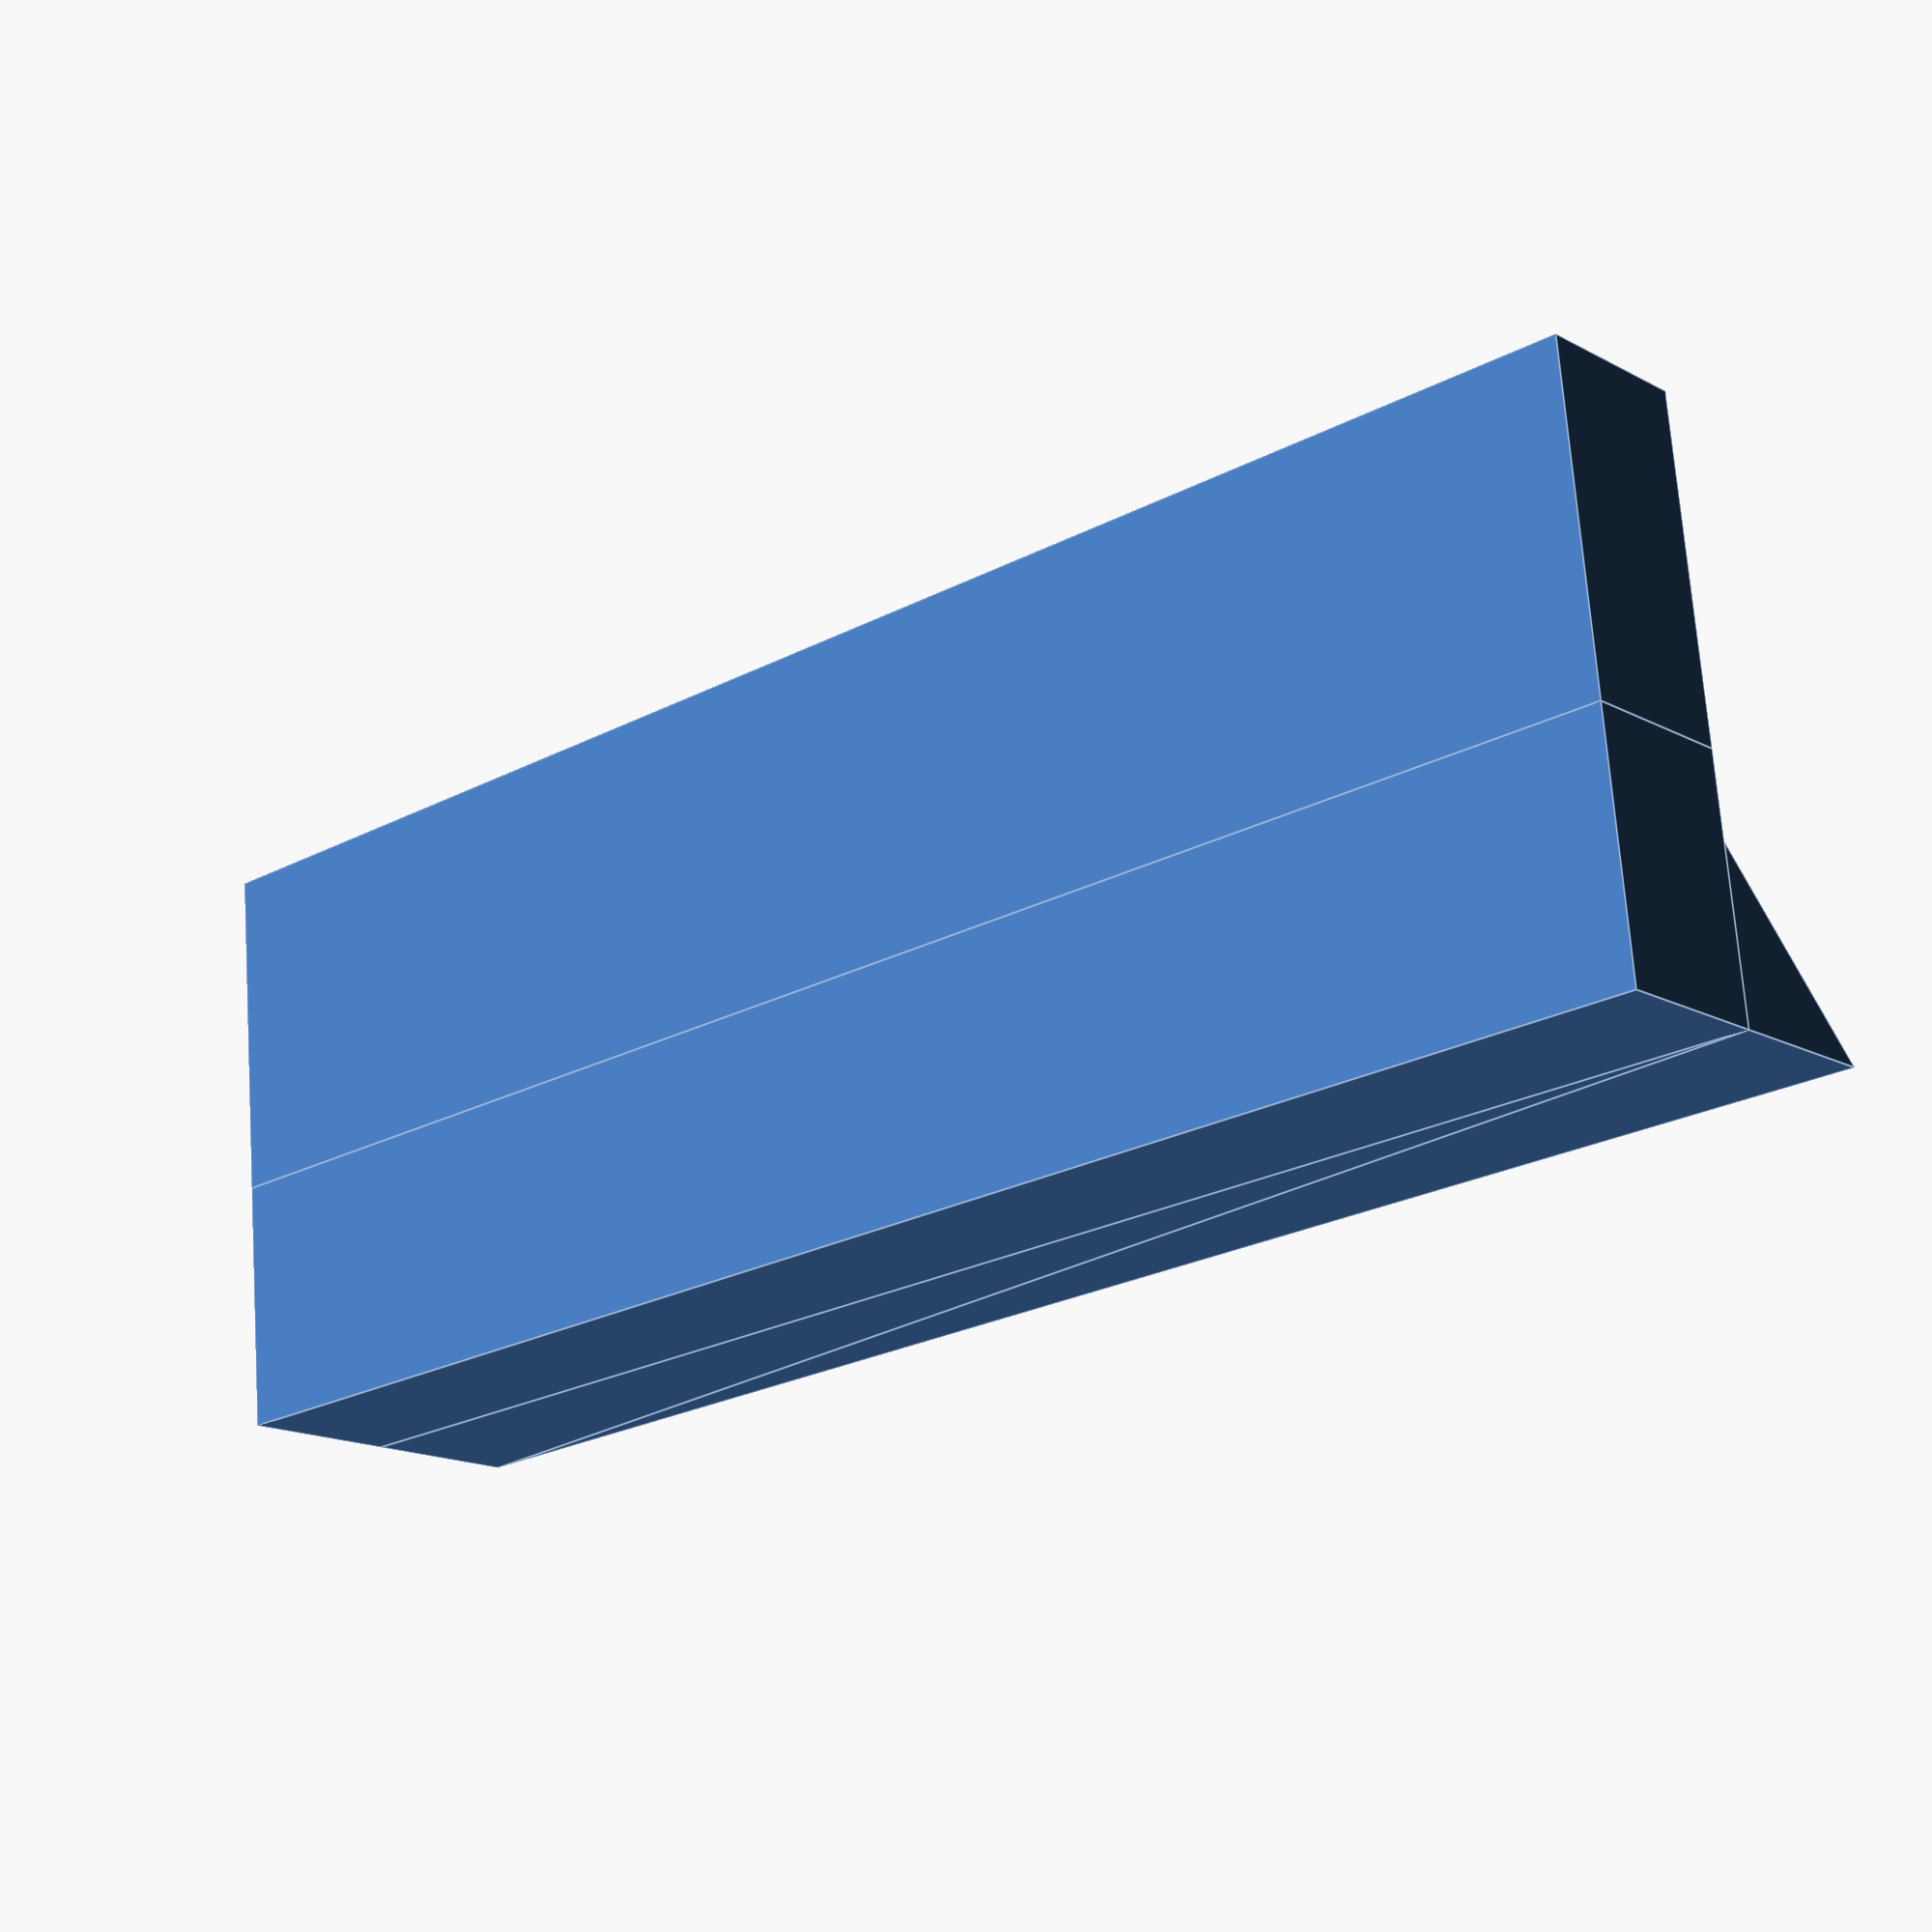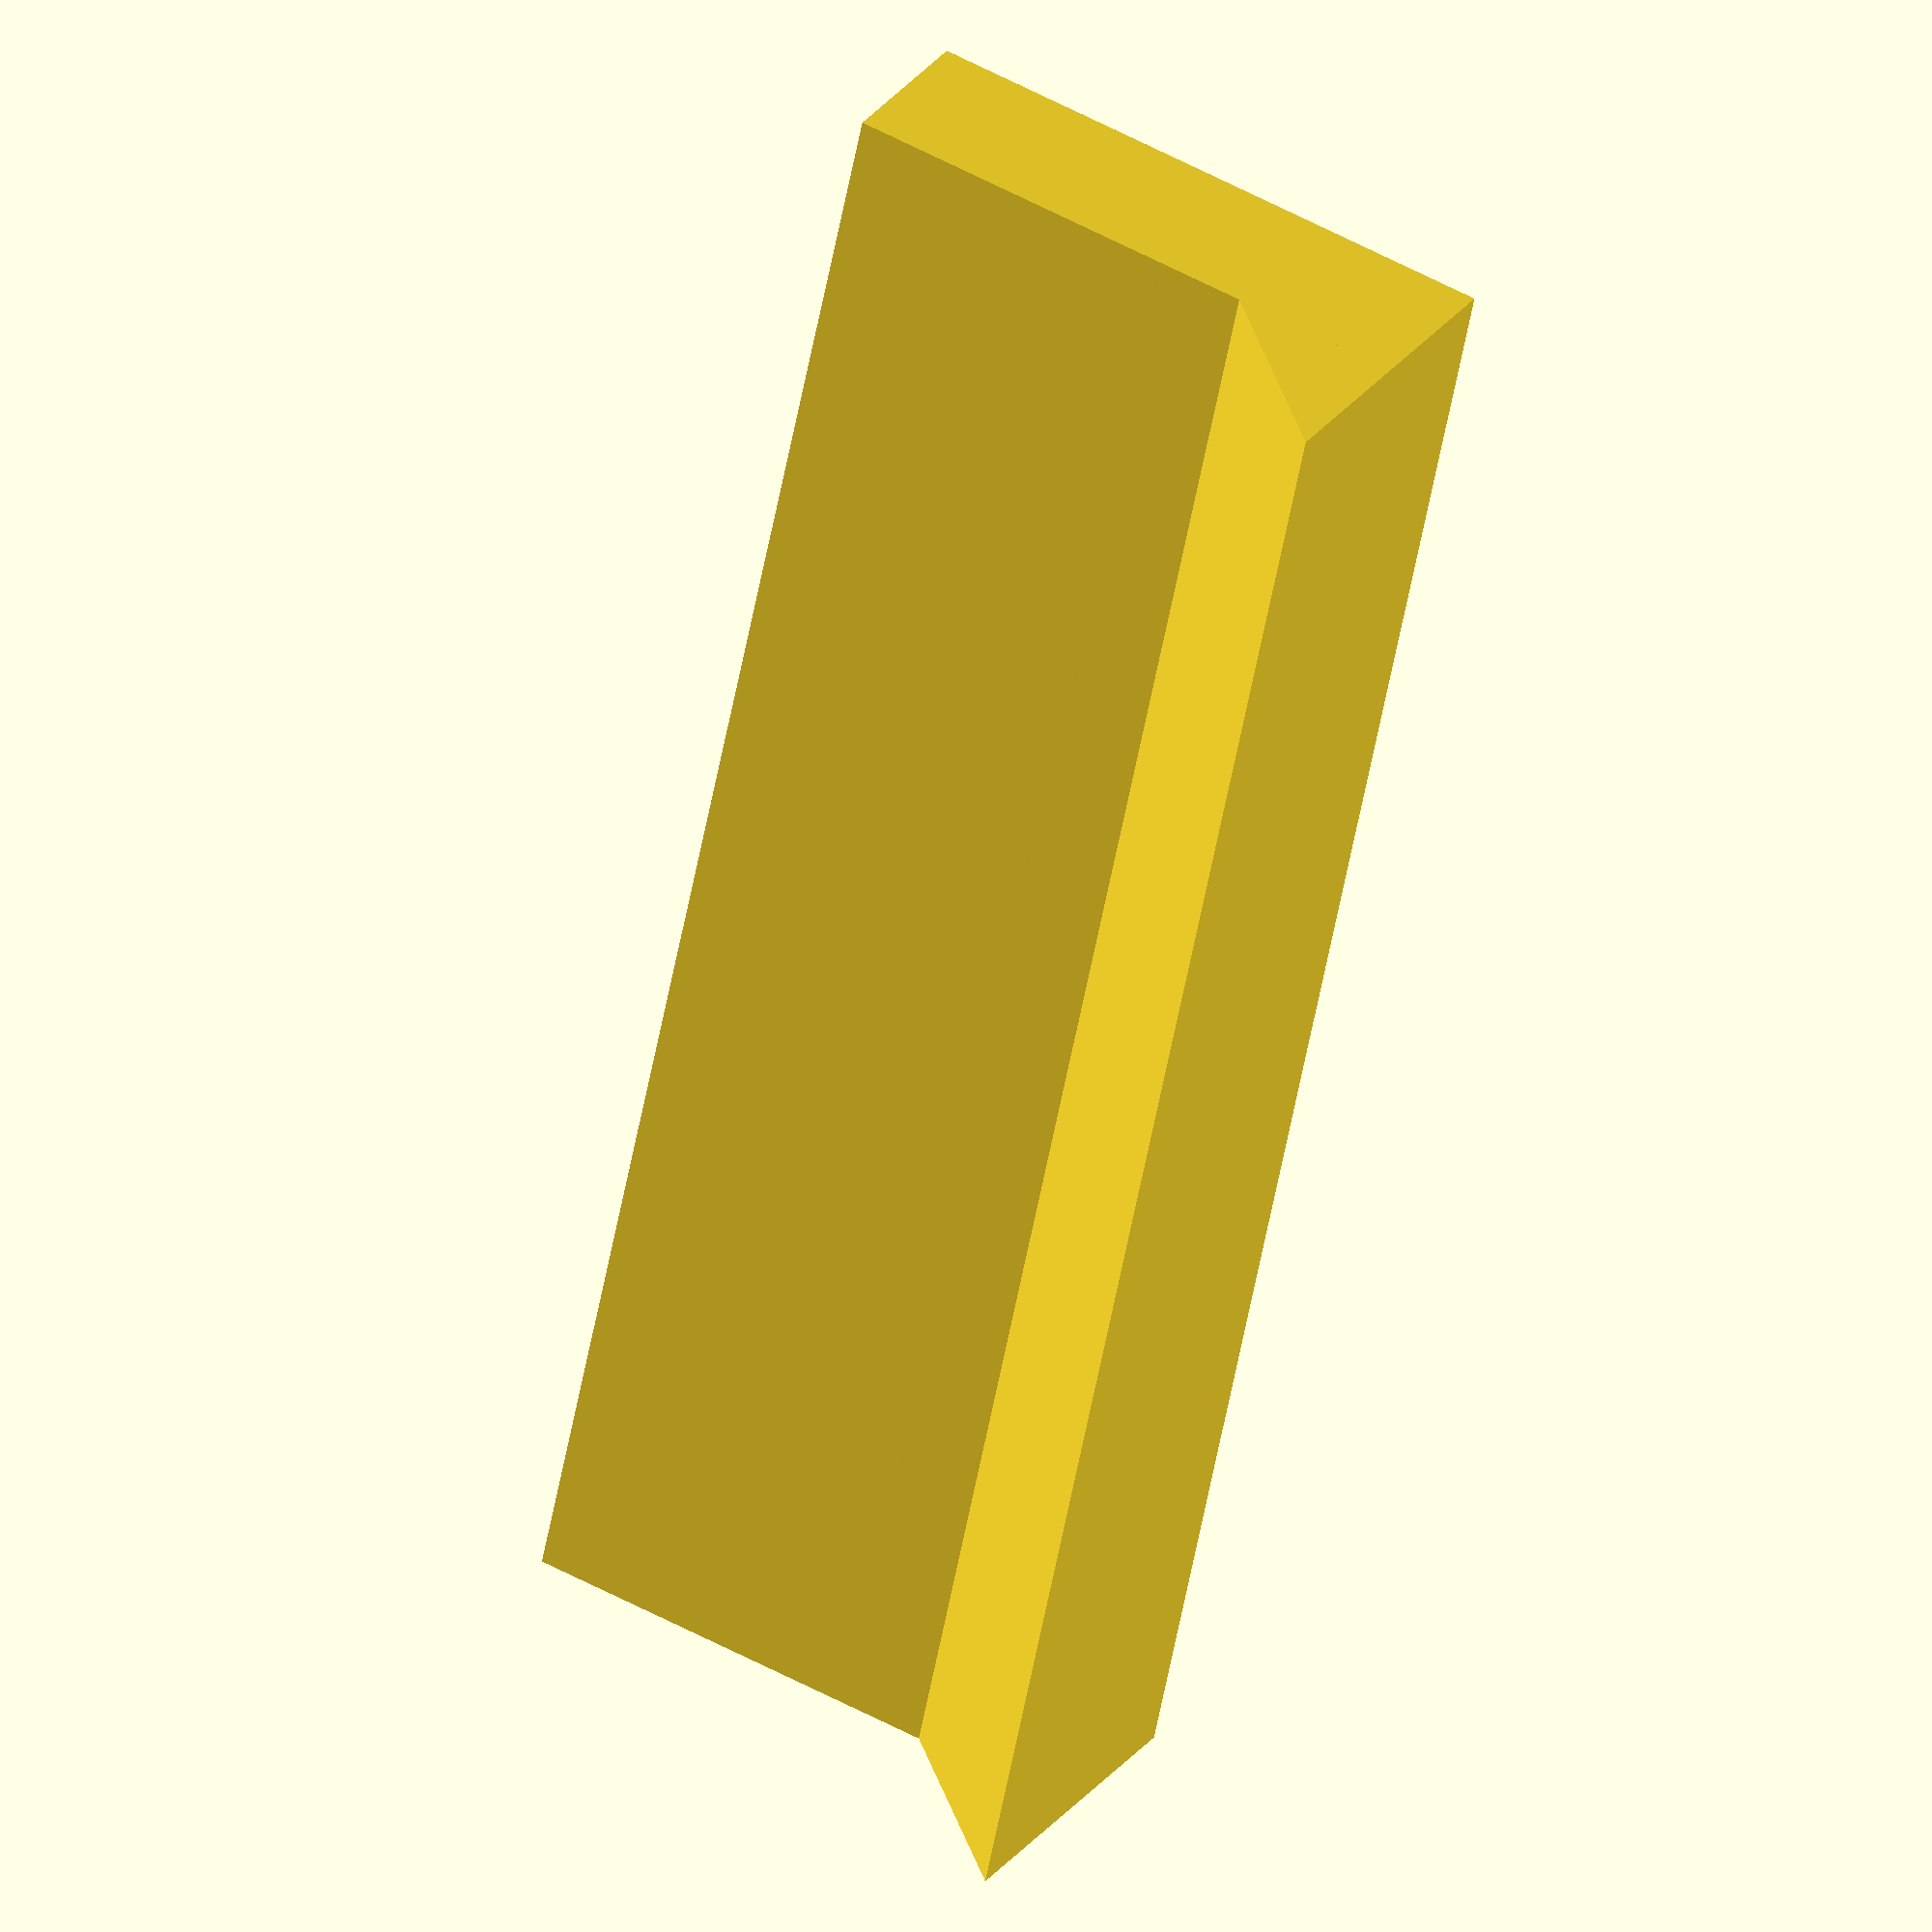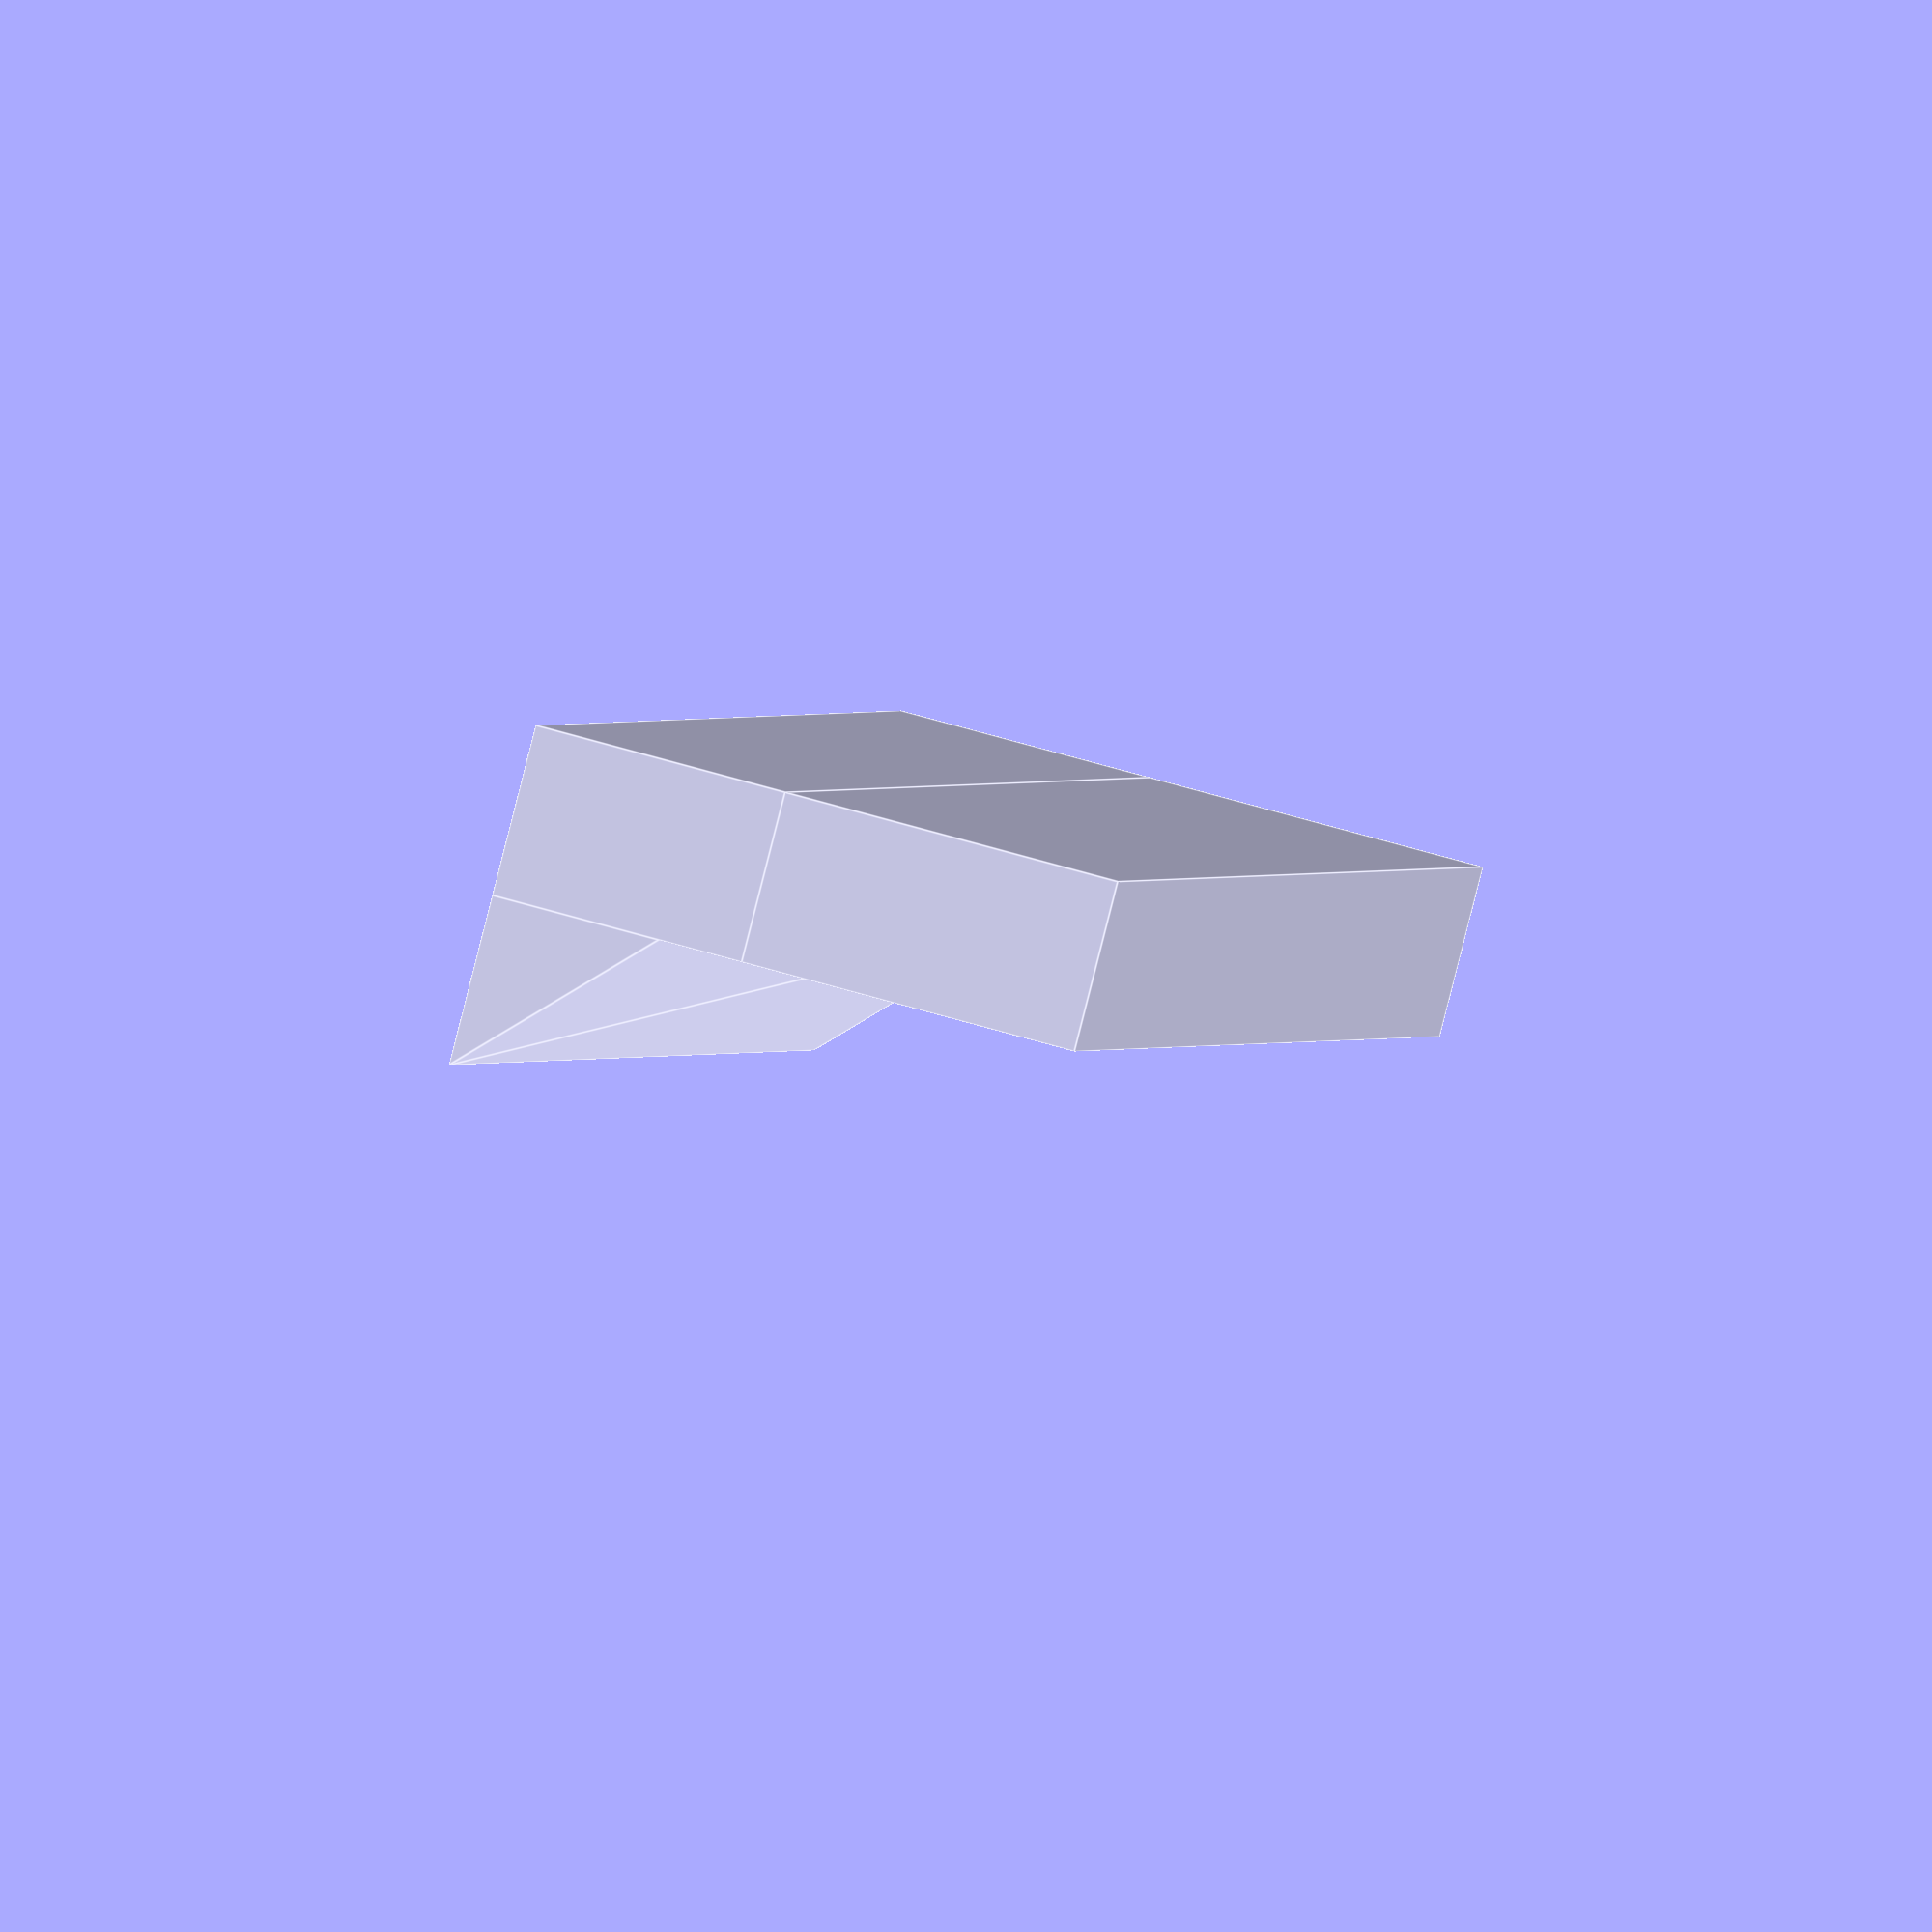
<openscad>
module clip_holder(depth = 20, wall_thickness = 2, tolerance = 0.2) {
    // hanger
    translate([0, 0, -wall_thickness]) {
      cube(size=[wall_thickness * 1.5, depth, wall_thickness]);
    }
  
    translate([wall_thickness * 0.5, 0, 0]) {
      // clip
      translate([0, 0, -wall_thickness*2]) {
        translate([0, depth, 0]) {
          rotate(90, [1, 0, 0]) {
            linear_extrude(height=depth) {
                polygon(points=[[wall_thickness,0],[0, wall_thickness],[wall_thickness,wall_thickness]], paths=[[0,1,2]]);
            }
          }
        }
      }
    }
}

module clip_holder_mount_notches(depth = 20, height = 10, wall_thickness = 2, tolerance = 0.2) {
  union() {
    // right
    translate([wall_thickness, 0, -height / 2]) {
      rotate(45, [0, 0, 1]) {
        cube(size=[wall_thickness + tolerance, wall_thickness + tolerance, height + 0.2], center=true);
      }
    }

    // left
    translate([wall_thickness, depth, -height / 2]) {
      rotate(45, [0, 0, 1]) {
        cube(size=[wall_thickness + tolerance, wall_thickness + tolerance, height + 0.2], center=true);
      }
    }

    // bottom
    translate([wall_thickness, depth / 2, -height]) {
      rotate(45, [0, 1, 0]) {
        cube(size=[wall_thickness + tolerance, depth + 0.2, wall_thickness + tolerance], center=true);
      }
    }
  }
}


module clip_holder_mount(depth = 20, height = 10, wall_thickness = 2) {
  translate([0, 0, -height]) {
    cube(size=[(wall_thickness + wall_thickness), depth, height]);
  }
}

module wall_mounted_clip_holder (depth = 20, height = 10, wall_thickness = 2, tolerance = 0.2) {
  translate([-wall_thickness * 1.5, -depth / 2, 0]) {
    difference() {
      union() {
        clip_holder_mount(depth, height, wall_thickness);
        translate([wall_thickness * 2, 0, 0]) {
          clip_holder(depth, wall_thickness, tolerance);
        }
      }

      clip_holder_mount_notches(depth, height, wall_thickness, tolerance);
    }
  }
}

module base_mounted_clip_holder (depth = 20, wall_thickness = 2, tolerance = 0.2) {
  translate([-wall_thickness * 1.5, depth / 2, 0]) {
    rotate(180, [1, 0, 0]) {
      union() {
        clip_holder_mount(depth, wall_thickness, wall_thickness);
        translate([wall_thickness * 2, 0, 0]) {
          clip_holder(depth, wall_thickness, tolerance);
        }
      }  
    }
  }
}

module wall_mount_hole (depth = 20, height = 10, wall_thickness = 2, tolerance = 0.2) {

  translate([-wall_thickness * 1.5, -depth / 2, tolerance]) {
    difference() {
      union() {
        clip_holder_mount(depth, height + tolerance, wall_thickness);
      }

      clip_holder_mount_notches(depth, height, wall_thickness, 0);
    }
  }
}


module clip(depth = 10, height = 10, wall_thickness = 2, tolerance = 0.2) {
  full_height = wall_thickness * 6 + tolerance * 4;
 
  translate([0, -depth/2, -full_height / 2]) {
    cube(size=[wall_thickness, depth, full_height]);
  
    translate([wall_thickness/2 + tolerance, 0, 0]) {
      translate([0, 0, full_height]) {
        clip_holder(depth, wall_thickness, tolerance);
      }

      translate([wall_thickness * 1.5, 0, 0]) {
        cube(size=[wall_thickness / 2 - tolerance, depth, wall_thickness * 2]); 
      }

      translate([wall_thickness * 1.5, 0, full_height - wall_thickness * 2]) {
        cube(size=[wall_thickness / 2 - tolerance, depth, wall_thickness * 2]); 
      }
    
      translate([0, depth, 0]) {
        rotate(180, [1, 0, 0]) {
          clip_holder(depth,  wall_thickness, tolerance);
        }
      }
    }
  }
}


assembled = false;
rotationAngle = 0;

wall_thickness = 2;
tolerance = 0.2;
depth = 20;

// !clip(tolerance=tolerance, wall_thickness=wall_thickness, depth=depth);
// !clip_holder_mount(depth=depth, wall_thickness=wall_thickness, tolerance=tolerance);
// !wall_mounted_clip_holder(depth=depth, wall_thickness=wall_thickness, tolerance=tolerance);
// !wall_mount_hole(depth=depth, wall_thickness=wall_thickness, tolerance=tolerance);
!base_mounted_clip_holder(depth=depth, wall_thickness=wall_thickness, tolerance=tolerance);

if (assembled) {
  wall_mounted_clip_holder(tolerance=tolerance, wall_thickness=wall_thickness, depth=depth);
  
  translate([0, 0, 0]) {
    rotate(180, [1, 0, 0]) {
      wall_mounted_clip_holder(tolerance=tolerance, wall_thickness=wall_thickness, depth=depth);
    }
  }
  
  translate([wall_thickness * 4.5 + tolerance, 0, 0]) {
    rotate(180, [0, 1, 0]) {
      clip(tolerance=tolerance, wall_thickness=wall_thickness, depth=depth);
    }
  }
} else {
  rotate(-1 * rotationAngle, [0, 1, 0]) {
    wall_mounted_clip_holder(tolerance=tolerance, wall_thickness=wall_thickness, depth=depth);  
  }

  translate([0, depth * 1.5, wall_thickness * 2 + tolerance]) {
    rotate(rotationAngle, [0, 1, 0]) {
      clip(tolerance=tolerance, wall_thickness=wall_thickness, depth=depth);
    }  
  }
}


</openscad>
<views>
elev=15.6 azim=95.4 roll=221.1 proj=p view=edges
elev=152.2 azim=192.0 roll=151.3 proj=o view=wireframe
elev=86.4 azim=347.6 roll=165.7 proj=o view=edges
</views>
